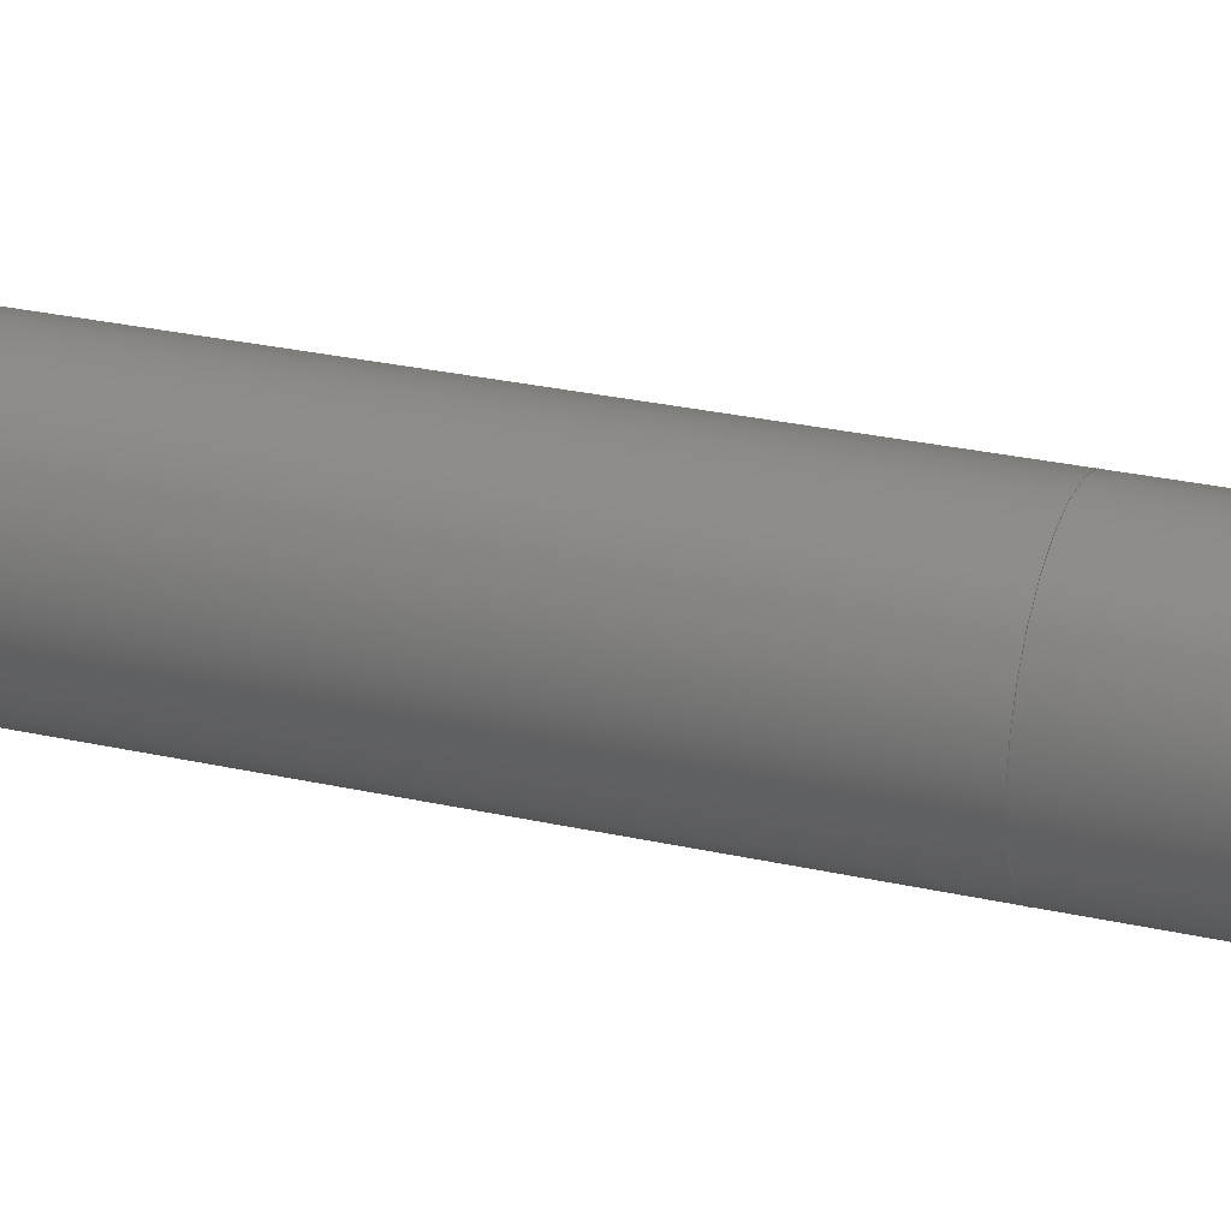
<metadata>
{"format":"step","ext":"step","renderer":"f3d","projection":"perspective","resolution":1024,"background":"white","views":[{"elev":26.4,"azim":-70.1,"up":"+Y"}]}
</metadata>
<code>
ISO-10303-21;
DATA;
#1 = APPLICATION_PROTOCOL_DEFINITION('international standard',
  'automotive_design',2000,#2);
#2 = APPLICATION_CONTEXT(
  'core data for automotive mechanical design processes');
#3 = SHAPE_DEFINITION_REPRESENTATION(#4,#10);
#4 = PRODUCT_DEFINITION_SHAPE('','',#5);
#5 = PRODUCT_DEFINITION('design','',#6,#9);
#6 = PRODUCT_DEFINITION_FORMATION('','',#7);
#7 = PRODUCT('M6x35-Screw','M6x35-Screw','',(#8));
#8 = PRODUCT_CONTEXT('',#2,'mechanical');
#9 = PRODUCT_DEFINITION_CONTEXT('part definition',#2,'design');
#10 = ADVANCED_BREP_SHAPE_REPRESENTATION('',(#11,#15),#464);
#11 = AXIS2_PLACEMENT_3D('',#12,#13,#14);
#12 = CARTESIAN_POINT('',(0,0,0));
#13 = DIRECTION('',(0,0,1));
#14 = DIRECTION('',(1,0,-0));
#15 = MANIFOLD_SOLID_BREP('',#16);
#16 = CLOSED_SHELL('',(#17,#34,#59,#84,#109,#135,#160,#185,#205,#275,
    #307,#332,#357,#382,#407,#425,#455));
#17 = ADVANCED_FACE('',(#18),#29,.F.);
#18 = FACE_BOUND('',#19,.T.);
#19 = EDGE_LOOP('',(#20));
#20 = ORIENTED_EDGE('',*,*,#21,.F.);
#21 = EDGE_CURVE('',#22,#22,#24,.T.);
#22 = VERTEX_POINT('',#23);
#23 = CARTESIAN_POINT('',(2.4,0,-35));
#24 = CIRCLE('',#25,2.4);
#25 = AXIS2_PLACEMENT_3D('',#26,#27,#28);
#26 = CARTESIAN_POINT('',(0,0,-35));
#27 = DIRECTION('',(0,0,1));
#28 = DIRECTION('',(1,0,-0));
#29 = PLANE('',#30);
#30 = AXIS2_PLACEMENT_3D('',#31,#32,#33);
#31 = CARTESIAN_POINT('',(0,0,-35));
#32 = DIRECTION('',(0,0,1));
#33 = DIRECTION('',(1,0,-0));
#34 = ADVANCED_FACE('',(#35),#54,.T.);
#35 = FACE_BOUND('',#36,.T.);
#36 = EDGE_LOOP('',(#37,#38,#46,#53));
#37 = ORIENTED_EDGE('',*,*,#21,.T.);
#38 = ORIENTED_EDGE('',*,*,#39,.T.);
#39 = EDGE_CURVE('',#22,#40,#42,.T.);
#40 = VERTEX_POINT('',#41);
#41 = CARTESIAN_POINT('',(3,0,-34.4));
#42 = LINE('',#43,#44);
#43 = CARTESIAN_POINT('',(2.4,0,-35));
#44 = VECTOR('',#45,1);
#45 = DIRECTION('',(0.7071,0,0.7071));
#46 = ORIENTED_EDGE('',*,*,#47,.F.);
#47 = EDGE_CURVE('',#40,#40,#48,.T.);
#48 = CIRCLE('',#49,3);
#49 = AXIS2_PLACEMENT_3D('',#50,#51,#52);
#50 = CARTESIAN_POINT('',(0,0,-34.4));
#51 = DIRECTION('',(0,0,1));
#52 = DIRECTION('',(1,0,-0));
#53 = ORIENTED_EDGE('',*,*,#39,.F.);
#54 = CONICAL_SURFACE('',#55,2.4,0.7854);
#55 = AXIS2_PLACEMENT_3D('',#56,#57,#58);
#56 = CARTESIAN_POINT('',(0,0,-35));
#57 = DIRECTION('',(0,0,1));
#58 = DIRECTION('',(1,0,-0));
#59 = ADVANCED_FACE('',(#60),#79,.T.);
#60 = FACE_BOUND('',#61,.T.);
#61 = EDGE_LOOP('',(#62,#63,#71,#78));
#62 = ORIENTED_EDGE('',*,*,#47,.T.);
#63 = ORIENTED_EDGE('',*,*,#64,.T.);
#64 = EDGE_CURVE('',#40,#65,#67,.T.);
#65 = VERTEX_POINT('',#66);
#66 = CARTESIAN_POINT('',(3,0,-11));
#67 = LINE('',#68,#69);
#68 = CARTESIAN_POINT('',(3,0,-34.4));
#69 = VECTOR('',#70,1);
#70 = DIRECTION('',(0,0,1));
#71 = ORIENTED_EDGE('',*,*,#72,.F.);
#72 = EDGE_CURVE('',#65,#65,#73,.T.);
#73 = CIRCLE('',#74,3);
#74 = AXIS2_PLACEMENT_3D('',#75,#76,#77);
#75 = CARTESIAN_POINT('',(0,0,-11));
#76 = DIRECTION('',(0,0,1));
#77 = DIRECTION('',(1,0,-0));
#78 = ORIENTED_EDGE('',*,*,#64,.F.);
#79 = CYLINDRICAL_SURFACE('',#80,3);
#80 = AXIS2_PLACEMENT_3D('',#81,#82,#83);
#81 = CARTESIAN_POINT('',(0,0,-34.4));
#82 = DIRECTION('',(0,0,1));
#83 = DIRECTION('',(1,0,-0));
#84 = ADVANCED_FACE('',(#85),#104,.T.);
#85 = FACE_BOUND('',#86,.T.);
#86 = EDGE_LOOP('',(#87,#88,#96,#103));
#87 = ORIENTED_EDGE('',*,*,#72,.T.);
#88 = ORIENTED_EDGE('',*,*,#89,.T.);
#89 = EDGE_CURVE('',#65,#90,#92,.T.);
#90 = VERTEX_POINT('',#91);
#91 = CARTESIAN_POINT('',(3,0,-3.824));
#92 = LINE('',#93,#94);
#93 = CARTESIAN_POINT('',(3,0,-11));
#94 = VECTOR('',#95,1);
#95 = DIRECTION('',(0,0,1));
#96 = ORIENTED_EDGE('',*,*,#97,.F.);
#97 = EDGE_CURVE('',#90,#90,#98,.T.);
#98 = CIRCLE('',#99,3);
#99 = AXIS2_PLACEMENT_3D('',#100,#101,#102);
#100 = CARTESIAN_POINT('',(0,0,-3.824));
#101 = DIRECTION('',(0,0,1));
#102 = DIRECTION('',(1,0,-0));
#103 = ORIENTED_EDGE('',*,*,#89,.F.);
#104 = CYLINDRICAL_SURFACE('',#105,3);
#105 = AXIS2_PLACEMENT_3D('',#106,#107,#108);
#106 = CARTESIAN_POINT('',(0,0,-11));
#107 = DIRECTION('',(0,0,1));
#108 = DIRECTION('',(1,0,-0));
#109 = ADVANCED_FACE('',(#110),#130,.F.);
#110 = FACE_BOUND('',#111,.T.);
#111 = EDGE_LOOP('',(#112,#113,#122,#129));
#112 = ORIENTED_EDGE('',*,*,#97,.T.);
#113 = ORIENTED_EDGE('',*,*,#114,.T.);
#114 = EDGE_CURVE('',#90,#115,#117,.T.);
#115 = VERTEX_POINT('',#116);
#116 = CARTESIAN_POINT('',(3.073,0,-3.647));
#117 = CIRCLE('',#118,0.25);
#118 = AXIS2_PLACEMENT_3D('',#119,#120,#121);
#119 = CARTESIAN_POINT('',(3.25,0,-3.824));
#120 = DIRECTION('',(0,1,0));
#121 = DIRECTION('',(-1,0,5.329e-15));
#122 = ORIENTED_EDGE('',*,*,#123,.F.);
#123 = EDGE_CURVE('',#115,#115,#124,.T.);
#124 = CIRCLE('',#125,3.073);
#125 = AXIS2_PLACEMENT_3D('',#126,#127,#128);
#126 = CARTESIAN_POINT('',(0,0,-3.647));
#127 = DIRECTION('',(0,0,1));
#128 = DIRECTION('',(1,0,-0));
#129 = ORIENTED_EDGE('',*,*,#114,.F.);
#130 = TOROIDAL_SURFACE('',#131,3.25,0.25);
#131 = AXIS2_PLACEMENT_3D('',#132,#133,#134);
#132 = CARTESIAN_POINT('',(0,0,-3.824));
#133 = DIRECTION('',(-0,-0,-1));
#134 = DIRECTION('',(1,0,-0));
#135 = ADVANCED_FACE('',(#136),#155,.T.);
#136 = FACE_BOUND('',#137,.T.);
#137 = EDGE_LOOP('',(#138,#139,#147,#154));
#138 = ORIENTED_EDGE('',*,*,#123,.T.);
#139 = ORIENTED_EDGE('',*,*,#140,.T.);
#140 = EDGE_CURVE('',#115,#141,#143,.T.);
#141 = VERTEX_POINT('',#142);
#142 = CARTESIAN_POINT('',(6,0,-0.72));
#143 = LINE('',#144,#145);
#144 = CARTESIAN_POINT('',(3.073,0,-3.647));
#145 = VECTOR('',#146,1);
#146 = DIRECTION('',(0.7071,0,0.7071));
#147 = ORIENTED_EDGE('',*,*,#148,.F.);
#148 = EDGE_CURVE('',#141,#141,#149,.T.);
#149 = CIRCLE('',#150,6);
#150 = AXIS2_PLACEMENT_3D('',#151,#152,#153);
#151 = CARTESIAN_POINT('',(0,0,-0.72));
#152 = DIRECTION('',(0,0,1));
#153 = DIRECTION('',(1,0,-0));
#154 = ORIENTED_EDGE('',*,*,#140,.F.);
#155 = CONICAL_SURFACE('',#156,3.073,0.7854);
#156 = AXIS2_PLACEMENT_3D('',#157,#158,#159);
#157 = CARTESIAN_POINT('',(0,0,-3.647));
#158 = DIRECTION('',(0,0,1));
#159 = DIRECTION('',(1,0,-0));
#160 = ADVANCED_FACE('',(#161),#180,.T.);
#161 = FACE_BOUND('',#162,.T.);
#162 = EDGE_LOOP('',(#163,#164,#172,#179));
#163 = ORIENTED_EDGE('',*,*,#148,.T.);
#164 = ORIENTED_EDGE('',*,*,#165,.T.);
#165 = EDGE_CURVE('',#141,#166,#168,.T.);
#166 = VERTEX_POINT('',#167);
#167 = CARTESIAN_POINT('',(6,0,0));
#168 = LINE('',#169,#170);
#169 = CARTESIAN_POINT('',(6,0,-0.72));
#170 = VECTOR('',#171,1);
#171 = DIRECTION('',(0,0,1));
#172 = ORIENTED_EDGE('',*,*,#173,.F.);
#173 = EDGE_CURVE('',#166,#166,#174,.T.);
#174 = CIRCLE('',#175,6);
#175 = AXIS2_PLACEMENT_3D('',#176,#177,#178);
#176 = CARTESIAN_POINT('',(0,0,0));
#177 = DIRECTION('',(0,0,1));
#178 = DIRECTION('',(1,0,-0));
#179 = ORIENTED_EDGE('',*,*,#165,.F.);
#180 = CYLINDRICAL_SURFACE('',#181,6);
#181 = AXIS2_PLACEMENT_3D('',#182,#183,#184);
#182 = CARTESIAN_POINT('',(0,0,-0.72));
#183 = DIRECTION('',(0,0,1));
#184 = DIRECTION('',(1,0,-0));
#185 = ADVANCED_FACE('',(#186,#189),#200,.T.);
#186 = FACE_BOUND('',#187,.T.);
#187 = EDGE_LOOP('',(#188));
#188 = ORIENTED_EDGE('',*,*,#173,.T.);
#189 = FACE_BOUND('',#190,.T.);
#190 = EDGE_LOOP('',(#191));
#191 = ORIENTED_EDGE('',*,*,#192,.T.);
#192 = EDGE_CURVE('',#193,#193,#195,.T.);
#193 = VERTEX_POINT('',#194);
#194 = CARTESIAN_POINT('',(-2.356,-5.77e-16,0));
#195 = CIRCLE('',#196,2.356);
#196 = AXIS2_PLACEMENT_3D('',#197,#198,#199);
#197 = CARTESIAN_POINT('',(0,0,0));
#198 = DIRECTION('',(0,0,-1));
#199 = DIRECTION('',(-1,0,-0));
#200 = PLANE('',#201);
#201 = AXIS2_PLACEMENT_3D('',#202,#203,#204);
#202 = CARTESIAN_POINT('',(0,0,0));
#203 = DIRECTION('',(0,0,1));
#204 = DIRECTION('',(1,0,-0));
#205 = ADVANCED_FACE('',(#206),#270,.F.);
#206 = FACE_BOUND('',#207,.F.);
#207 = EDGE_LOOP('',(#208,#219,#228,#234,#235,#236,#245,#254,#263));
#208 = ORIENTED_EDGE('',*,*,#209,.T.);
#209 = EDGE_CURVE('',#210,#212,#214,.T.);
#210 = VERTEX_POINT('',#211);
#211 = CARTESIAN_POINT('',(1.172,2.03,-0.01172));
#212 = VERTEX_POINT('',#213);
#213 = CARTESIAN_POINT('',(-1.172,2.03,-0.01172));
#214 = HYPERBOLA('',#215,2.03,2.03);
#215 = AXIS2_PLACEMENT_3D('',#216,#217,#218);
#216 = CARTESIAN_POINT('',(-1.154e-15,2.03,-2.356));
#217 = DIRECTION('',(5.684e-16,-1,1.225e-16));
#218 = DIRECTION('',(-6.96e-32,1.225e-16,1));
#219 = ORIENTED_EDGE('',*,*,#220,.T.);
#220 = EDGE_CURVE('',#212,#221,#223,.T.);
#221 = VERTEX_POINT('',#222);
#222 = CARTESIAN_POINT('',(-2.344,-6.882e-16,
    -0.01172));
#223 = HYPERBOLA('',#224,2.03,2.03);
#224 = AXIS2_PLACEMENT_3D('',#225,#226,#227);
#225 = CARTESIAN_POINT('',(-1.758,1.015,-2.356));
#226 = DIRECTION('',(0.866,-0.5,6.123e-17));
#227 = DIRECTION('',(-5.303e-17,3.062e-17,1));
#228 = ORIENTED_EDGE('',*,*,#229,.F.);
#229 = EDGE_CURVE('',#193,#221,#230,.T.);
#230 = LINE('',#231,#232);
#231 = CARTESIAN_POINT('',(-4.556,-1.116e-15,2.2));
#232 = VECTOR('',#233,1);
#233 = DIRECTION('',(0.7071,1.732e-16,-0.7071)
  );
#234 = ORIENTED_EDGE('',*,*,#192,.T.);
#235 = ORIENTED_EDGE('',*,*,#229,.T.);
#236 = ORIENTED_EDGE('',*,*,#237,.T.);
#237 = EDGE_CURVE('',#221,#238,#240,.T.);
#238 = VERTEX_POINT('',#239);
#239 = CARTESIAN_POINT('',(-1.172,-2.03,-0.01172));
#240 = HYPERBOLA('',#241,2.03,2.03);
#241 = AXIS2_PLACEMENT_3D('',#242,#243,#244);
#242 = CARTESIAN_POINT('',(-1.758,-1.015,-2.356));
#243 = DIRECTION('',(0.866,0.5,-6.123e-17));
#244 = DIRECTION('',(5.303e-17,3.062e-17,1));
#245 = ORIENTED_EDGE('',*,*,#246,.T.);
#246 = EDGE_CURVE('',#238,#247,#249,.T.);
#247 = VERTEX_POINT('',#248);
#248 = CARTESIAN_POINT('',(1.172,-2.03,-0.01172));
#249 = HYPERBOLA('',#250,2.03,2.03);
#250 = AXIS2_PLACEMENT_3D('',#251,#252,#253);
#251 = CARTESIAN_POINT('',(3.846e-16,-2.03,-2.356));
#252 = DIRECTION('',(-1.895e-16,1,-1.225e-16));
#253 = DIRECTION('',(-2.32e-32,1.225e-16,1));
#254 = ORIENTED_EDGE('',*,*,#255,.T.);
#255 = EDGE_CURVE('',#247,#256,#258,.T.);
#256 = VERTEX_POINT('',#257);
#257 = CARTESIAN_POINT('',(2.344,-1.361e-16,
    -0.01172));
#258 = HYPERBOLA('',#259,2.03,2.03);
#259 = AXIS2_PLACEMENT_3D('',#260,#261,#262);
#260 = CARTESIAN_POINT('',(1.758,-1.015,-2.356));
#261 = DIRECTION('',(-0.866,0.5,-6.123e-17));
#262 = DIRECTION('',(-5.303e-17,3.062e-17,1));
#263 = ORIENTED_EDGE('',*,*,#264,.T.);
#264 = EDGE_CURVE('',#256,#210,#265,.T.);
#265 = HYPERBOLA('',#266,2.03,2.03);
#266 = AXIS2_PLACEMENT_3D('',#267,#268,#269);
#267 = CARTESIAN_POINT('',(1.758,1.015,-2.356));
#268 = DIRECTION('',(-0.866,-0.5,6.123e-17));
#269 = DIRECTION('',(5.303e-17,3.062e-17,1));
#270 = CONICAL_SURFACE('',#271,4.556,0.7854);
#271 = AXIS2_PLACEMENT_3D('',#272,#273,#274);
#272 = CARTESIAN_POINT('',(0,0,2.2));
#273 = DIRECTION('',(-0,-0,1));
#274 = DIRECTION('',(-1,0,-0));
#275 = ADVANCED_FACE('',(#276),#302,.T.);
#276 = FACE_BOUND('',#277,.T.);
#277 = EDGE_LOOP('',(#278,#279,#287,#296));
#278 = ORIENTED_EDGE('',*,*,#209,.T.);
#279 = ORIENTED_EDGE('',*,*,#280,.T.);
#280 = EDGE_CURVE('',#212,#281,#283,.T.);
#281 = VERTEX_POINT('',#282);
#282 = CARTESIAN_POINT('',(-1.172,2.03,-2.2));
#283 = LINE('',#284,#285);
#284 = CARTESIAN_POINT('',(-1.172,2.03,2.2));
#285 = VECTOR('',#286,1);
#286 = DIRECTION('',(0,-1.225e-16,-1));
#287 = ORIENTED_EDGE('',*,*,#288,.F.);
#288 = EDGE_CURVE('',#289,#281,#291,.T.);
#289 = VERTEX_POINT('',#290);
#290 = CARTESIAN_POINT('',(1.172,2.03,-2.2));
#291 = HYPERBOLA('',#292,1.172,2.03);
#292 = AXIS2_PLACEMENT_3D('',#293,#294,#295);
#293 = CARTESIAN_POINT('',(-1.154e-15,2.03,-3.553));
#294 = DIRECTION('',(5.684e-16,-1,1.225e-16));
#295 = DIRECTION('',(-6.96e-32,1.225e-16,1));
#296 = ORIENTED_EDGE('',*,*,#297,.F.);
#297 = EDGE_CURVE('',#210,#289,#298,.T.);
#298 = LINE('',#299,#300);
#299 = CARTESIAN_POINT('',(1.172,2.03,2.2));
#300 = VECTOR('',#301,1);
#301 = DIRECTION('',(0,-1.225e-16,-1));
#302 = PLANE('',#303);
#303 = AXIS2_PLACEMENT_3D('',#304,#305,#306);
#304 = CARTESIAN_POINT('',(-1.172,2.03,2.2));
#305 = DIRECTION('',(5.684e-16,-1,1.225e-16));
#306 = DIRECTION('',(1,5.684e-16,-6.96e-32));
#307 = ADVANCED_FACE('',(#308),#327,.T.);
#308 = FACE_BOUND('',#309,.T.);
#309 = EDGE_LOOP('',(#310,#311,#312,#321));
#310 = ORIENTED_EDGE('',*,*,#264,.T.);
#311 = ORIENTED_EDGE('',*,*,#297,.T.);
#312 = ORIENTED_EDGE('',*,*,#313,.F.);
#313 = EDGE_CURVE('',#314,#289,#316,.T.);
#314 = VERTEX_POINT('',#315);
#315 = CARTESIAN_POINT('',(2.344,-4.041e-16,-2.2));
#316 = HYPERBOLA('',#317,1.172,2.03);
#317 = AXIS2_PLACEMENT_3D('',#318,#319,#320);
#318 = CARTESIAN_POINT('',(1.758,1.015,-3.553));
#319 = DIRECTION('',(-0.866,-0.5,6.123e-17));
#320 = DIRECTION('',(5.303e-17,3.062e-17,1));
#321 = ORIENTED_EDGE('',*,*,#322,.F.);
#322 = EDGE_CURVE('',#256,#314,#323,.T.);
#323 = LINE('',#324,#325);
#324 = CARTESIAN_POINT('',(2.344,1.347e-16,2.2));
#325 = VECTOR('',#326,1);
#326 = DIRECTION('',(0,-1.225e-16,-1));
#327 = PLANE('',#328);
#328 = AXIS2_PLACEMENT_3D('',#329,#330,#331);
#329 = CARTESIAN_POINT('',(1.172,2.03,2.2));
#330 = DIRECTION('',(-0.866,-0.5,6.123e-17));
#331 = DIRECTION('',(0.5,-0.866,1.061e-16));
#332 = ADVANCED_FACE('',(#333),#352,.T.);
#333 = FACE_BOUND('',#334,.T.);
#334 = EDGE_LOOP('',(#335,#336,#337,#346));
#335 = ORIENTED_EDGE('',*,*,#255,.T.);
#336 = ORIENTED_EDGE('',*,*,#322,.T.);
#337 = ORIENTED_EDGE('',*,*,#338,.F.);
#338 = EDGE_CURVE('',#339,#314,#341,.T.);
#339 = VERTEX_POINT('',#340);
#340 = CARTESIAN_POINT('',(1.172,-2.03,-2.2));
#341 = HYPERBOLA('',#342,1.172,2.03);
#342 = AXIS2_PLACEMENT_3D('',#343,#344,#345);
#343 = CARTESIAN_POINT('',(1.758,-1.015,-3.553));
#344 = DIRECTION('',(-0.866,0.5,-6.123e-17));
#345 = DIRECTION('',(-5.303e-17,3.062e-17,1));
#346 = ORIENTED_EDGE('',*,*,#347,.F.);
#347 = EDGE_CURVE('',#247,#339,#348,.T.);
#348 = LINE('',#349,#350);
#349 = CARTESIAN_POINT('',(1.172,-2.03,2.2));
#350 = VECTOR('',#351,1);
#351 = DIRECTION('',(0,-1.225e-16,-1));
#352 = PLANE('',#353);
#353 = AXIS2_PLACEMENT_3D('',#354,#355,#356);
#354 = CARTESIAN_POINT('',(2.344,1.347e-16,2.2));
#355 = DIRECTION('',(-0.866,0.5,-6.123e-17));
#356 = DIRECTION('',(-0.5,-0.866,1.061e-16));
#357 = ADVANCED_FACE('',(#358),#377,.T.);
#358 = FACE_BOUND('',#359,.T.);
#359 = EDGE_LOOP('',(#360,#361,#362,#371));
#360 = ORIENTED_EDGE('',*,*,#246,.T.);
#361 = ORIENTED_EDGE('',*,*,#347,.T.);
#362 = ORIENTED_EDGE('',*,*,#363,.F.);
#363 = EDGE_CURVE('',#364,#339,#366,.T.);
#364 = VERTEX_POINT('',#365);
#365 = CARTESIAN_POINT('',(-1.172,-2.03,-2.2));
#366 = HYPERBOLA('',#367,1.172,2.03);
#367 = AXIS2_PLACEMENT_3D('',#368,#369,#370);
#368 = CARTESIAN_POINT('',(3.846e-16,-2.03,-3.553));
#369 = DIRECTION('',(-1.895e-16,1,-1.225e-16));
#370 = DIRECTION('',(-2.32e-32,1.225e-16,1));
#371 = ORIENTED_EDGE('',*,*,#372,.F.);
#372 = EDGE_CURVE('',#238,#364,#373,.T.);
#373 = LINE('',#374,#375);
#374 = CARTESIAN_POINT('',(-1.172,-2.03,2.2));
#375 = VECTOR('',#376,1);
#376 = DIRECTION('',(0,-1.225e-16,-1));
#377 = PLANE('',#378);
#378 = AXIS2_PLACEMENT_3D('',#379,#380,#381);
#379 = CARTESIAN_POINT('',(1.172,-2.03,2.2));
#380 = DIRECTION('',(-1.895e-16,1,-1.225e-16));
#381 = DIRECTION('',(-1,-1.895e-16,2.32e-32));
#382 = ADVANCED_FACE('',(#383),#402,.T.);
#383 = FACE_BOUND('',#384,.T.);
#384 = EDGE_LOOP('',(#385,#386,#387,#396));
#385 = ORIENTED_EDGE('',*,*,#237,.T.);
#386 = ORIENTED_EDGE('',*,*,#372,.T.);
#387 = ORIENTED_EDGE('',*,*,#388,.F.);
#388 = EDGE_CURVE('',#389,#364,#391,.T.);
#389 = VERTEX_POINT('',#390);
#390 = CARTESIAN_POINT('',(-2.344,-8.222e-16,-2.2));
#391 = HYPERBOLA('',#392,1.172,2.03);
#392 = AXIS2_PLACEMENT_3D('',#393,#394,#395);
#393 = CARTESIAN_POINT('',(-1.758,-1.015,-3.553));
#394 = DIRECTION('',(0.866,0.5,-6.123e-17));
#395 = DIRECTION('',(5.303e-17,3.062e-17,1));
#396 = ORIENTED_EDGE('',*,*,#397,.F.);
#397 = EDGE_CURVE('',#221,#389,#398,.T.);
#398 = LINE('',#399,#400);
#399 = CARTESIAN_POINT('',(-2.344,-5.314e-16,2.2));
#400 = VECTOR('',#401,1);
#401 = DIRECTION('',(0,-1.225e-16,-1));
#402 = PLANE('',#403);
#403 = AXIS2_PLACEMENT_3D('',#404,#405,#406);
#404 = CARTESIAN_POINT('',(-1.172,-2.03,2.2));
#405 = DIRECTION('',(0.866,0.5,-6.123e-17));
#406 = DIRECTION('',(-0.5,0.866,-1.061e-16));
#407 = ADVANCED_FACE('',(#408),#420,.T.);
#408 = FACE_BOUND('',#409,.T.);
#409 = EDGE_LOOP('',(#410,#411,#412,#419));
#410 = ORIENTED_EDGE('',*,*,#220,.T.);
#411 = ORIENTED_EDGE('',*,*,#397,.T.);
#412 = ORIENTED_EDGE('',*,*,#413,.F.);
#413 = EDGE_CURVE('',#281,#389,#414,.T.);
#414 = HYPERBOLA('',#415,1.172,2.03);
#415 = AXIS2_PLACEMENT_3D('',#416,#417,#418);
#416 = CARTESIAN_POINT('',(-1.758,1.015,-3.553));
#417 = DIRECTION('',(0.866,-0.5,6.123e-17));
#418 = DIRECTION('',(-5.303e-17,3.062e-17,1));
#419 = ORIENTED_EDGE('',*,*,#280,.F.);
#420 = PLANE('',#421);
#421 = AXIS2_PLACEMENT_3D('',#422,#423,#424);
#422 = CARTESIAN_POINT('',(-2.344,-5.314e-16,2.2));
#423 = DIRECTION('',(0.866,-0.5,6.123e-17));
#424 = DIRECTION('',(0.5,0.866,-1.061e-16));
#425 = ADVANCED_FACE('',(#426),#450,.F.);
#426 = FACE_BOUND('',#427,.F.);
#427 = EDGE_LOOP('',(#428,#436,#443,#444,#445,#446,#447,#448,#449));
#428 = ORIENTED_EDGE('',*,*,#429,.T.);
#429 = EDGE_CURVE('',#389,#430,#432,.T.);
#430 = VERTEX_POINT('',#431);
#431 = CARTESIAN_POINT('',(-0.3248,-7.955e-17,-3.366)
  );
#432 = LINE('',#433,#434);
#433 = CARTESIAN_POINT('',(-9.965,-2.441e-15,2.2));
#434 = VECTOR('',#435,1);
#435 = DIRECTION('',(0.866,2.121e-16,-0.5));
#436 = ORIENTED_EDGE('',*,*,#437,.F.);
#437 = EDGE_CURVE('',#430,#430,#438,.T.);
#438 = CIRCLE('',#439,0.3248);
#439 = AXIS2_PLACEMENT_3D('',#440,#441,#442);
#440 = CARTESIAN_POINT('',(0,0,-3.366));
#441 = DIRECTION('',(0,0,-1));
#442 = DIRECTION('',(-1,0,-0));
#443 = ORIENTED_EDGE('',*,*,#429,.F.);
#444 = ORIENTED_EDGE('',*,*,#413,.F.);
#445 = ORIENTED_EDGE('',*,*,#288,.F.);
#446 = ORIENTED_EDGE('',*,*,#313,.F.);
#447 = ORIENTED_EDGE('',*,*,#338,.F.);
#448 = ORIENTED_EDGE('',*,*,#363,.F.);
#449 = ORIENTED_EDGE('',*,*,#388,.F.);
#450 = CONICAL_SURFACE('',#451,9.965,1.047);
#451 = AXIS2_PLACEMENT_3D('',#452,#453,#454);
#452 = CARTESIAN_POINT('',(0,0,2.2));
#453 = DIRECTION('',(-0,-0,1));
#454 = DIRECTION('',(-1,0,-0));
#455 = ADVANCED_FACE('',(#456),#459,.F.);
#456 = FACE_BOUND('',#457,.F.);
#457 = EDGE_LOOP('',(#458));
#458 = ORIENTED_EDGE('',*,*,#437,.T.);
#459 = PLANE('',#460);
#460 = AXIS2_PLACEMENT_3D('',#461,#462,#463);
#461 = CARTESIAN_POINT('',(0,0,-3.366));
#462 = DIRECTION('',(0,0,-1));
#463 = DIRECTION('',(-1,0,-0));
#464 = ( GEOMETRIC_REPRESENTATION_CONTEXT(3) 
GLOBAL_UNCERTAINTY_ASSIGNED_CONTEXT((#468)) GLOBAL_UNIT_ASSIGNED_CONTEXT
((#465,#466,#467)) REPRESENTATION_CONTEXT('Context #1',
  '3D Context with UNIT and UNCERTAINTY') );
#465 = ( LENGTH_UNIT() NAMED_UNIT(*) SI_UNIT(.MILLI.,.METRE.) );
#466 = ( NAMED_UNIT(*) PLANE_ANGLE_UNIT() SI_UNIT($,.RADIAN.) );
#467 = ( NAMED_UNIT(*) SI_UNIT($,.STERADIAN.) SOLID_ANGLE_UNIT() );
#468 = UNCERTAINTY_MEASURE_WITH_UNIT(LENGTH_MEASURE(1e-07),#465,
  'distance_accuracy_value','confusion accuracy');
#469 = PRODUCT_RELATED_PRODUCT_CATEGORY('part',$,(#7));
#470 = MECHANICAL_DESIGN_GEOMETRIC_PRESENTATION_REPRESENTATION('',(#471)
  ,#464);
#471 = STYLED_ITEM('color',(#472),#15);
#472 = PRESENTATION_STYLE_ASSIGNMENT((#473,#479));
#473 = SURFACE_STYLE_USAGE(.BOTH.,#474);
#474 = SURFACE_SIDE_STYLE('',(#475));
#475 = SURFACE_STYLE_FILL_AREA(#476);
#476 = FILL_AREA_STYLE('',(#477));
#477 = FILL_AREA_STYLE_COLOUR('',#478);
#478 = COLOUR_RGB('',0.6784,0.7098,0.7412);
#479 = CURVE_STYLE('',#480,POSITIVE_LENGTH_MEASURE(0.1),#481);
#480 = DRAUGHTING_PRE_DEFINED_CURVE_FONT('continuous');
#481 = COLOUR_RGB('',0.09804,0.09804,
  0.09804);
ENDSEC;
END-ISO-10303-21;

</code>
